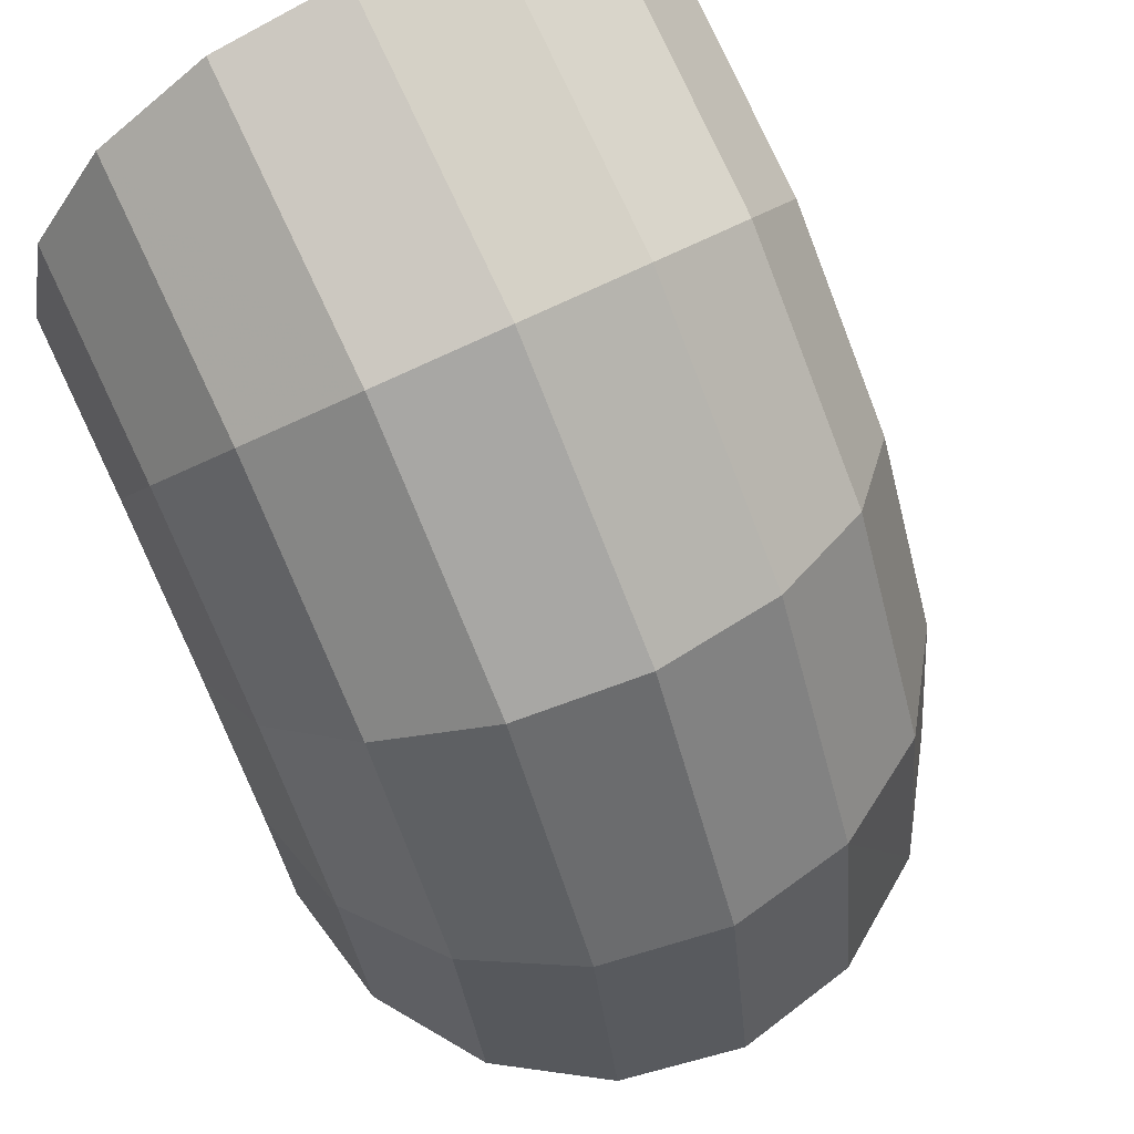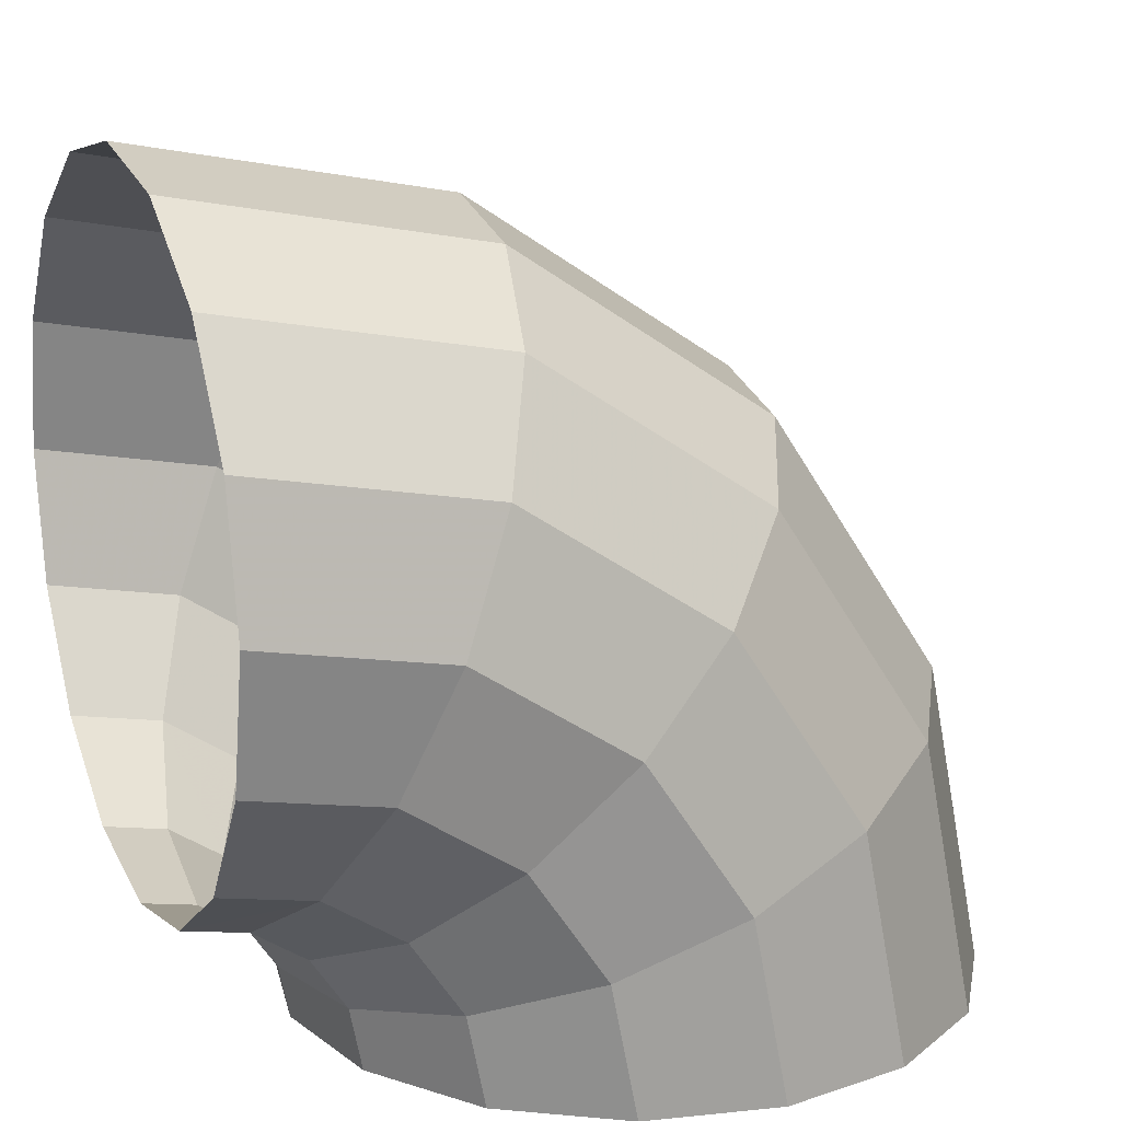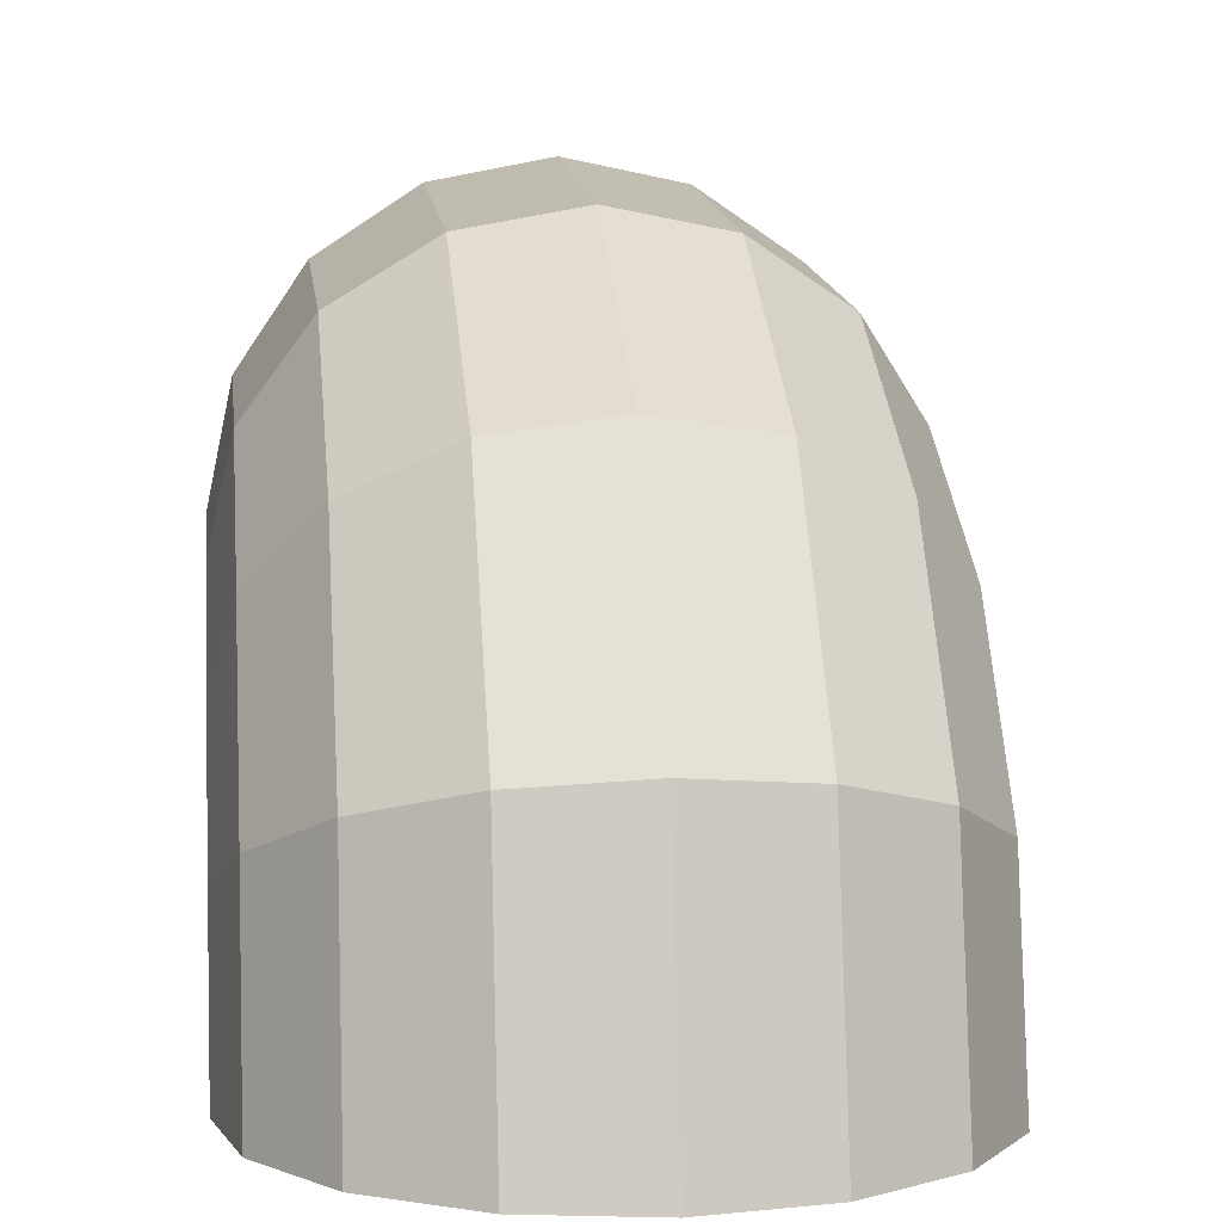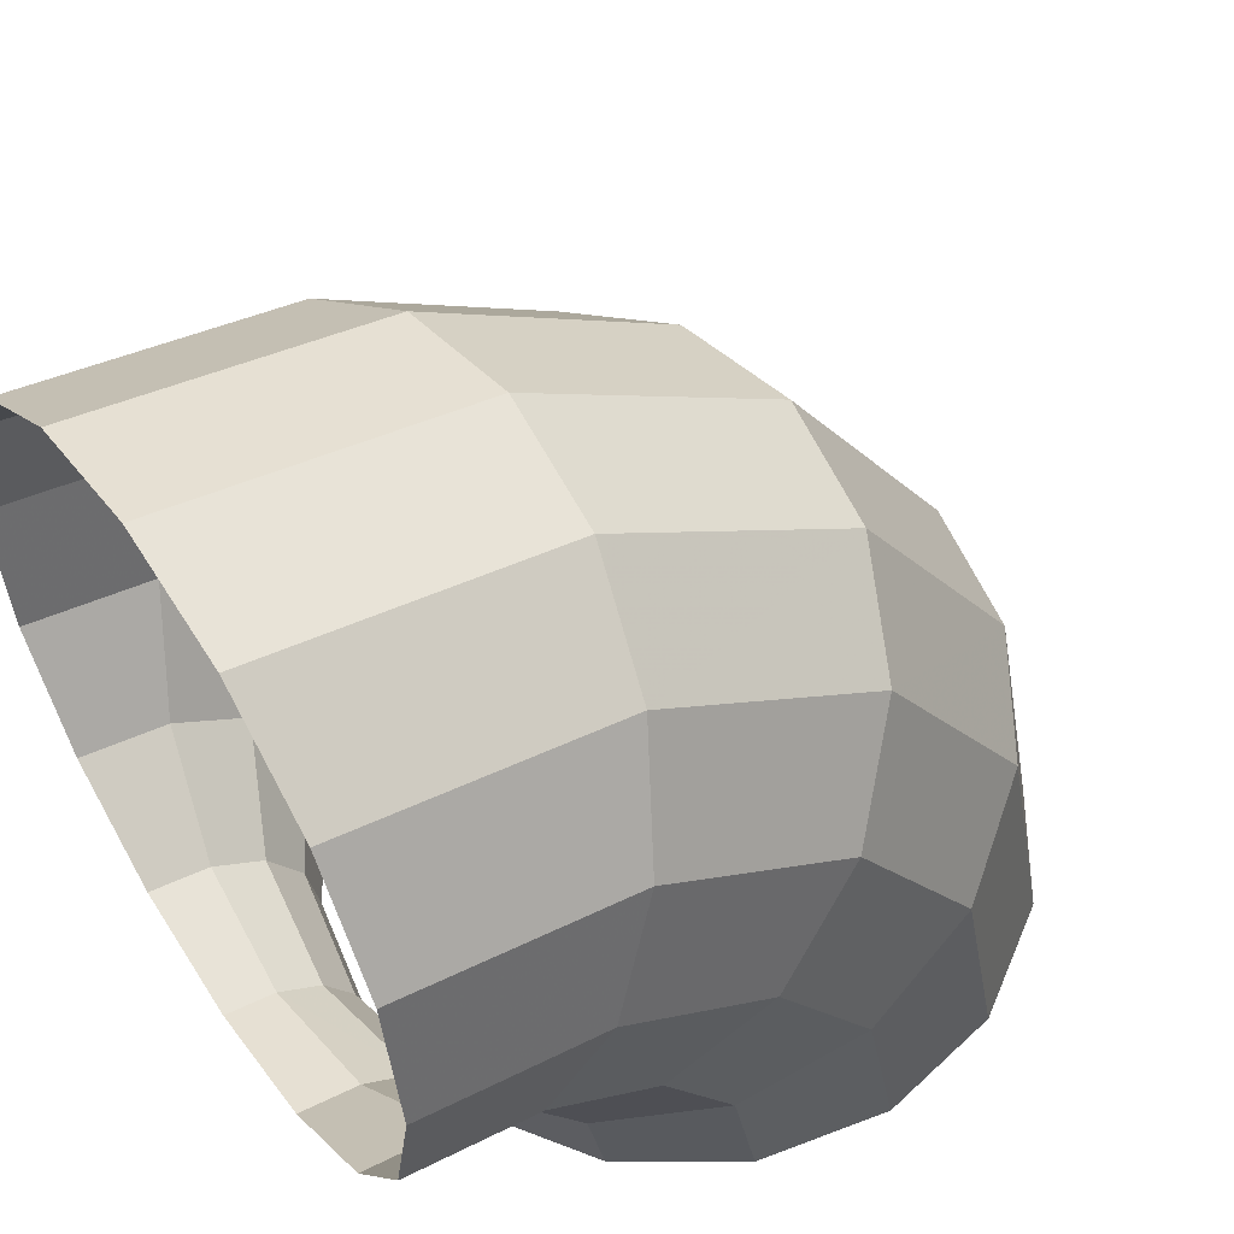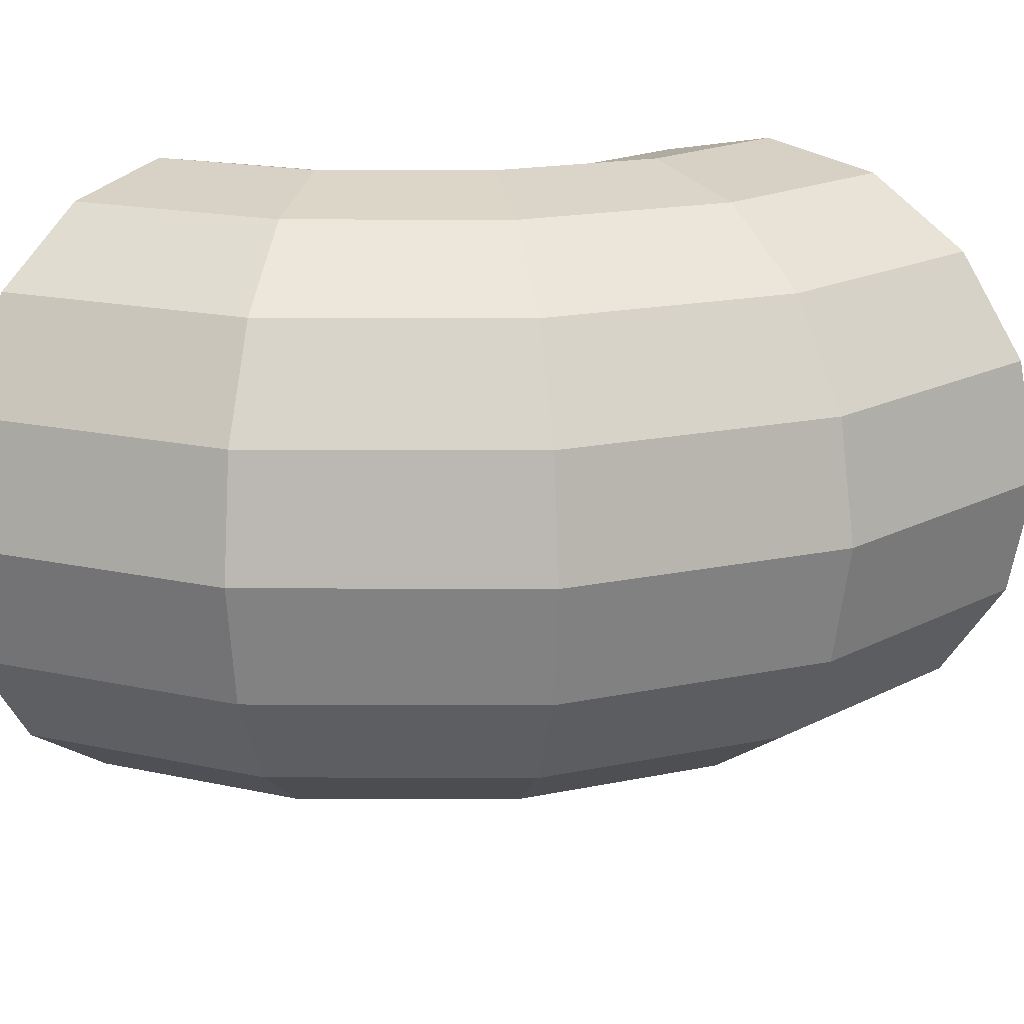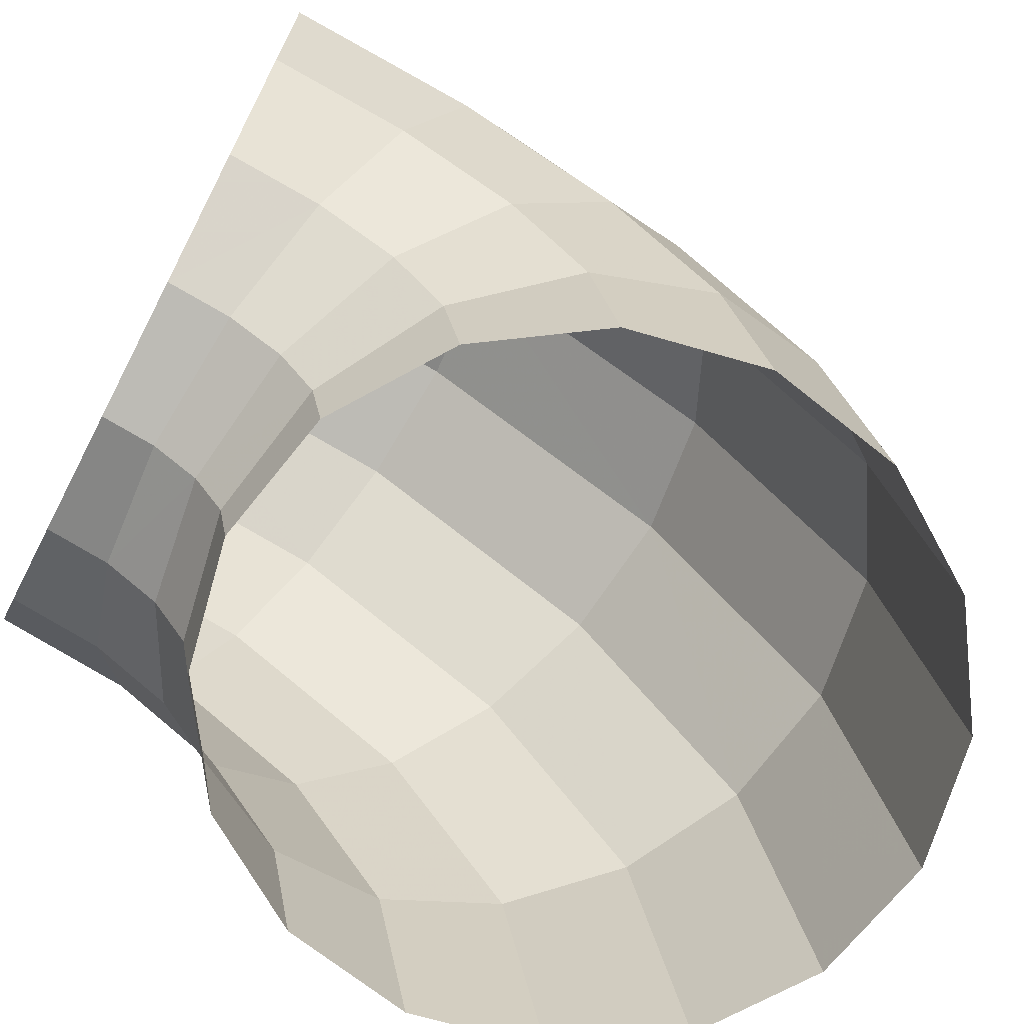
<metadata>
{"format":"obj","ext":"obj","renderer":"f3d","projection":"perspective","resolution":1024,"background":"white","views":[{"elev":70.6,"azim":64.0,"up":"+Z"},{"elev":16.3,"azim":-23.2,"up":"+Z"},{"elev":4.6,"azim":82.8,"up":"+Z"},{"elev":53.1,"azim":-33.6,"up":"+Z"},{"elev":18.2,"azim":34.2,"up":"+Y"},{"elev":-70.2,"azim":-27.4,"up":"+Z"}]}
</metadata>
<code>
v 0.05 0.03571 0
v 0.04619 0.03571 0.01913
v 0.05883 0.03299 0.02437
v 0.06367 0.03299 0
v 0.06367 0.03299 0
v 0.05883 0.03299 0.02437
v 0.06953 0.02525 0.0288
v 0.07526 0.02525 0
v 0.07526 0.02525 0
v 0.06953 0.02525 0.0288
v 0.07668 0.01367 0.03177
v 0.08299 0.01367 0
v 0.08299 0.01367 0
v 0.07668 0.01367 0.03177
v 0.07919 0 0.03281
v 0.08571 0 0
v 0.08571 0 0
v 0.07919 0 0.03281
v 0.07668 -0.01367 0.03177
v 0.08299 -0.01367 0
v 0.08299 -0.01367 0
v 0.07668 -0.01367 0.03177
v 0.06953 -0.02525 0.0288
v 0.07526 -0.02525 0
v 0.07526 -0.02525 0
v 0.06953 -0.02525 0.0288
v 0.05883 -0.03299 0.02437
v 0.06367 -0.03299 0
v 0.06367 -0.03299 0
v 0.05883 -0.03299 0.02437
v 0.04619 -0.03571 0.01913
v 0.05 -0.03571 0
v 0.05 -0.03571 0
v 0.04619 -0.03571 0.01913
v 0.03356 -0.03299 0.01391
v 0.03633 -0.03299 0
v 0.03633 -0.03299 0
v 0.03356 -0.03299 0.01391
v 0.02286 -0.02525 0.00947
v 0.02474 -0.02525 0
v 0.02474 -0.02525 0
v 0.02286 -0.02525 0.00947
v 0.01571 -0.01367 0.006505
v 0.017 -0.01367 0
v 0.017 -0.01367 0
v 0.01571 -0.01367 0.006505
v 0.0132 0 0.005465
v 0.01429 0 0
v 0.01429 0 0
v 0.0132 0 0.005465
v 0.01571 0.01367 0.006505
v 0.017 0.01367 0
v 0.017 0.01367 0
v 0.01571 0.01367 0.006505
v 0.02286 0.02525 0.00947
v 0.02474 0.02525 0
v 0.02474 0.02525 0
v 0.02286 0.02525 0.00947
v 0.03356 0.03299 0.01391
v 0.03633 0.03299 0
v 0.03633 0.03299 0
v 0.03356 0.03299 0.01391
v 0.04619 0.03571 0.01913
v 0.05 0.03571 0
v 0.04619 0.03571 0.01913
v 0.03535 0.03571 0.03535
v 0.04502 0.03299 0.04502
v 0.05883 0.03299 0.02437
v 0.05883 0.03299 0.02437
v 0.04502 0.03299 0.04502
v 0.05321 0.02525 0.05321
v 0.06953 0.02525 0.0288
v 0.06953 0.02525 0.0288
v 0.05321 0.02525 0.05321
v 0.05869 0.01367 0.05869
v 0.07668 0.01367 0.03177
v 0.07668 0.01367 0.03177
v 0.05869 0.01367 0.05869
v 0.06061 0 0.06061
v 0.07919 0 0.03281
v 0.07919 0 0.03281
v 0.06061 0 0.06061
v 0.05869 -0.01367 0.05869
v 0.07668 -0.01367 0.03177
v 0.07668 -0.01367 0.03177
v 0.05869 -0.01367 0.05869
v 0.05321 -0.02525 0.05321
v 0.06953 -0.02525 0.0288
v 0.06953 -0.02525 0.0288
v 0.05321 -0.02525 0.05321
v 0.04502 -0.03299 0.04502
v 0.05883 -0.03299 0.02437
v 0.05883 -0.03299 0.02437
v 0.04502 -0.03299 0.04502
v 0.03535 -0.03571 0.03535
v 0.04619 -0.03571 0.01913
v 0.04619 -0.03571 0.01913
v 0.03535 -0.03571 0.03535
v 0.02569 -0.03299 0.02569
v 0.03356 -0.03299 0.01391
v 0.03356 -0.03299 0.01391
v 0.02569 -0.03299 0.02569
v 0.0175 -0.02525 0.0175
v 0.02286 -0.02525 0.00947
v 0.02286 -0.02525 0.00947
v 0.0175 -0.02525 0.0175
v 0.01202 -0.01367 0.01202
v 0.01571 -0.01367 0.006505
v 0.01571 -0.01367 0.006505
v 0.01202 -0.01367 0.01202
v 0.0101 0 0.0101
v 0.0132 0 0.005465
v 0.0132 0 0.005465
v 0.0101 0 0.0101
v 0.01202 0.01367 0.01202
v 0.01571 0.01367 0.006505
v 0.01571 0.01367 0.006505
v 0.01202 0.01367 0.01202
v 0.0175 0.02525 0.0175
v 0.02286 0.02525 0.00947
v 0.02286 0.02525 0.00947
v 0.0175 0.02525 0.0175
v 0.02569 0.03299 0.02569
v 0.03356 0.03299 0.01391
v 0.03356 0.03299 0.01391
v 0.02569 0.03299 0.02569
v 0.03535 0.03571 0.03535
v 0.04619 0.03571 0.01913
v 0.03535 0.03571 0.03535
v 0.01913 0.03571 0.04619
v 0.02437 0.03299 0.05883
v 0.04502 0.03299 0.04502
v 0.04502 0.03299 0.04502
v 0.02437 0.03299 0.05883
v 0.0288 0.02525 0.06953
v 0.05321 0.02525 0.05321
v 0.05321 0.02525 0.05321
v 0.0288 0.02525 0.06953
v 0.03177 0.01367 0.07668
v 0.05869 0.01367 0.05869
v 0.05869 0.01367 0.05869
v 0.03177 0.01367 0.07668
v 0.03281 0 0.07919
v 0.06061 0 0.06061
v 0.06061 0 0.06061
v 0.03281 0 0.07919
v 0.03177 -0.01367 0.07668
v 0.05869 -0.01367 0.05869
v 0.05869 -0.01367 0.05869
v 0.03177 -0.01367 0.07668
v 0.0288 -0.02525 0.06953
v 0.05321 -0.02525 0.05321
v 0.05321 -0.02525 0.05321
v 0.0288 -0.02525 0.06953
v 0.02437 -0.03299 0.05883
v 0.04502 -0.03299 0.04502
v 0.04502 -0.03299 0.04502
v 0.02437 -0.03299 0.05883
v 0.01913 -0.03571 0.04619
v 0.03535 -0.03571 0.03535
v 0.03535 -0.03571 0.03535
v 0.01913 -0.03571 0.04619
v 0.01391 -0.03299 0.03356
v 0.02569 -0.03299 0.02569
v 0.02569 -0.03299 0.02569
v 0.01391 -0.03299 0.03356
v 0.00947 -0.02525 0.02286
v 0.0175 -0.02525 0.0175
v 0.0175 -0.02525 0.0175
v 0.00947 -0.02525 0.02286
v 0.006505 -0.01367 0.01571
v 0.01202 -0.01367 0.01202
v 0.01202 -0.01367 0.01202
v 0.006505 -0.01367 0.01571
v 0.005465 0 0.0132
v 0.0101 0 0.0101
v 0.0101 0 0.0101
v 0.005465 0 0.0132
v 0.006505 0.01367 0.01571
v 0.01202 0.01367 0.01202
v 0.01202 0.01367 0.01202
v 0.006505 0.01367 0.01571
v 0.00947 0.02525 0.02286
v 0.0175 0.02525 0.0175
v 0.0175 0.02525 0.0175
v 0.00947 0.02525 0.02286
v 0.01391 0.03299 0.03356
v 0.02569 0.03299 0.02569
v 0.02569 0.03299 0.02569
v 0.01391 0.03299 0.03356
v 0.01913 0.03571 0.04619
v 0.03535 0.03571 0.03535
v 0.01913 0.03571 0.04619
v 0 0.03571 0.05
v 0 0.03299 0.06367
v 0.02437 0.03299 0.05883
v 0.02437 0.03299 0.05883
v 0 0.03299 0.06367
v 0 0.02525 0.07526
v 0.0288 0.02525 0.06953
v 0.0288 0.02525 0.06953
v 0 0.02525 0.07526
v 0 0.01367 0.08299
v 0.03177 0.01367 0.07668
v 0.03177 0.01367 0.07668
v 0 0.01367 0.08299
v 0 0 0.08571
v 0.03281 0 0.07919
v 0.03281 0 0.07919
v 0 0 0.08571
v 0 -0.01367 0.08299
v 0.03177 -0.01367 0.07668
v 0.03177 -0.01367 0.07668
v 0 -0.01367 0.08299
v 0 -0.02525 0.07526
v 0.0288 -0.02525 0.06953
v 0.0288 -0.02525 0.06953
v 0 -0.02525 0.07526
v 0 -0.03299 0.06367
v 0.02437 -0.03299 0.05883
v 0.02437 -0.03299 0.05883
v 0 -0.03299 0.06367
v 0 -0.03571 0.05
v 0.01913 -0.03571 0.04619
v 0.01913 -0.03571 0.04619
v 0 -0.03571 0.05
v 0 -0.03299 0.03633
v 0.01391 -0.03299 0.03356
v 0.01391 -0.03299 0.03356
v 0 -0.03299 0.03633
v 0 -0.02525 0.02474
v 0.00947 -0.02525 0.02286
v 0.00947 -0.02525 0.02286
v 0 -0.02525 0.02474
v 0 -0.01367 0.017
v 0.006505 -0.01367 0.01571
v 0.006505 -0.01367 0.01571
v 0 -0.01367 0.017
v 0 0 0.01429
v 0.005465 0 0.0132
v 0.005465 0 0.0132
v 0 0 0.01429
v 0 0.01367 0.017
v 0.006505 0.01367 0.01571
v 0.006505 0.01367 0.01571
v 0 0.01367 0.017
v 0 0.02525 0.02474
v 0.00947 0.02525 0.02286
v 0.00947 0.02525 0.02286
v 0 0.02525 0.02474
v 0 0.03299 0.03633
v 0.01391 0.03299 0.03356
v 0.01391 0.03299 0.03356
v 0 0.03299 0.03633
v 0 0.03571 0.05
v 0.01913 0.03571 0.04619
g mesh51459
f 1 2 3
f 3 4 1
f 5 6 7
f 7 8 5
f 9 10 11
f 11 12 9
f 13 14 15
f 15 16 13
f 17 18 19
f 19 20 17
f 21 22 23
f 23 24 21
f 25 26 27
f 27 28 25
f 29 30 31
f 31 32 29
f 33 34 35
f 35 36 33
f 37 38 39
f 39 40 37
f 41 42 43
f 43 44 41
f 45 46 47
f 47 48 45
f 49 50 51
f 51 52 49
f 53 54 55
f 55 56 53
f 57 58 59
f 59 60 57
f 61 62 63
f 63 64 61
f 65 66 67
f 67 68 65
f 69 70 71
f 71 72 69
f 73 74 75
f 75 76 73
f 77 78 79
f 79 80 77
f 81 82 83
f 83 84 81
f 85 86 87
f 87 88 85
f 89 90 91
f 91 92 89
f 93 94 95
f 95 96 93
f 97 98 99
f 99 100 97
f 101 102 103
f 103 104 101
f 105 106 107
f 107 108 105
f 109 110 111
f 111 112 109
f 113 114 115
f 115 116 113
f 117 118 119
f 119 120 117
f 121 122 123
f 123 124 121
f 125 126 127
f 127 128 125
f 129 130 131
f 131 132 129
f 133 134 135
f 135 136 133
f 137 138 139
f 139 140 137
f 141 142 143
f 143 144 141
f 145 146 147
f 147 148 145
f 149 150 151
f 151 152 149
f 153 154 155
f 155 156 153
f 157 158 159
f 159 160 157
f 161 162 163
f 163 164 161
f 165 166 167
f 167 168 165
f 169 170 171
f 171 172 169
f 173 174 175
f 175 176 173
f 177 178 179
f 179 180 177
f 181 182 183
f 183 184 181
f 185 186 187
f 187 188 185
f 189 190 191
f 191 192 189
f 193 194 195
f 195 196 193
f 197 198 199
f 199 200 197
f 201 202 203
f 203 204 201
f 205 206 207
f 207 208 205
f 209 210 211
f 211 212 209
f 213 214 215
f 215 216 213
f 217 218 219
f 219 220 217
f 221 222 223
f 223 224 221
f 225 226 227
f 227 228 225
f 229 230 231
f 231 232 229
f 233 234 235
f 235 236 233
f 237 238 239
f 239 240 237
f 241 242 243
f 243 244 241
f 245 246 247
f 247 248 245
f 249 250 251
f 251 252 249
f 253 254 255
f 255 256 253

</code>
